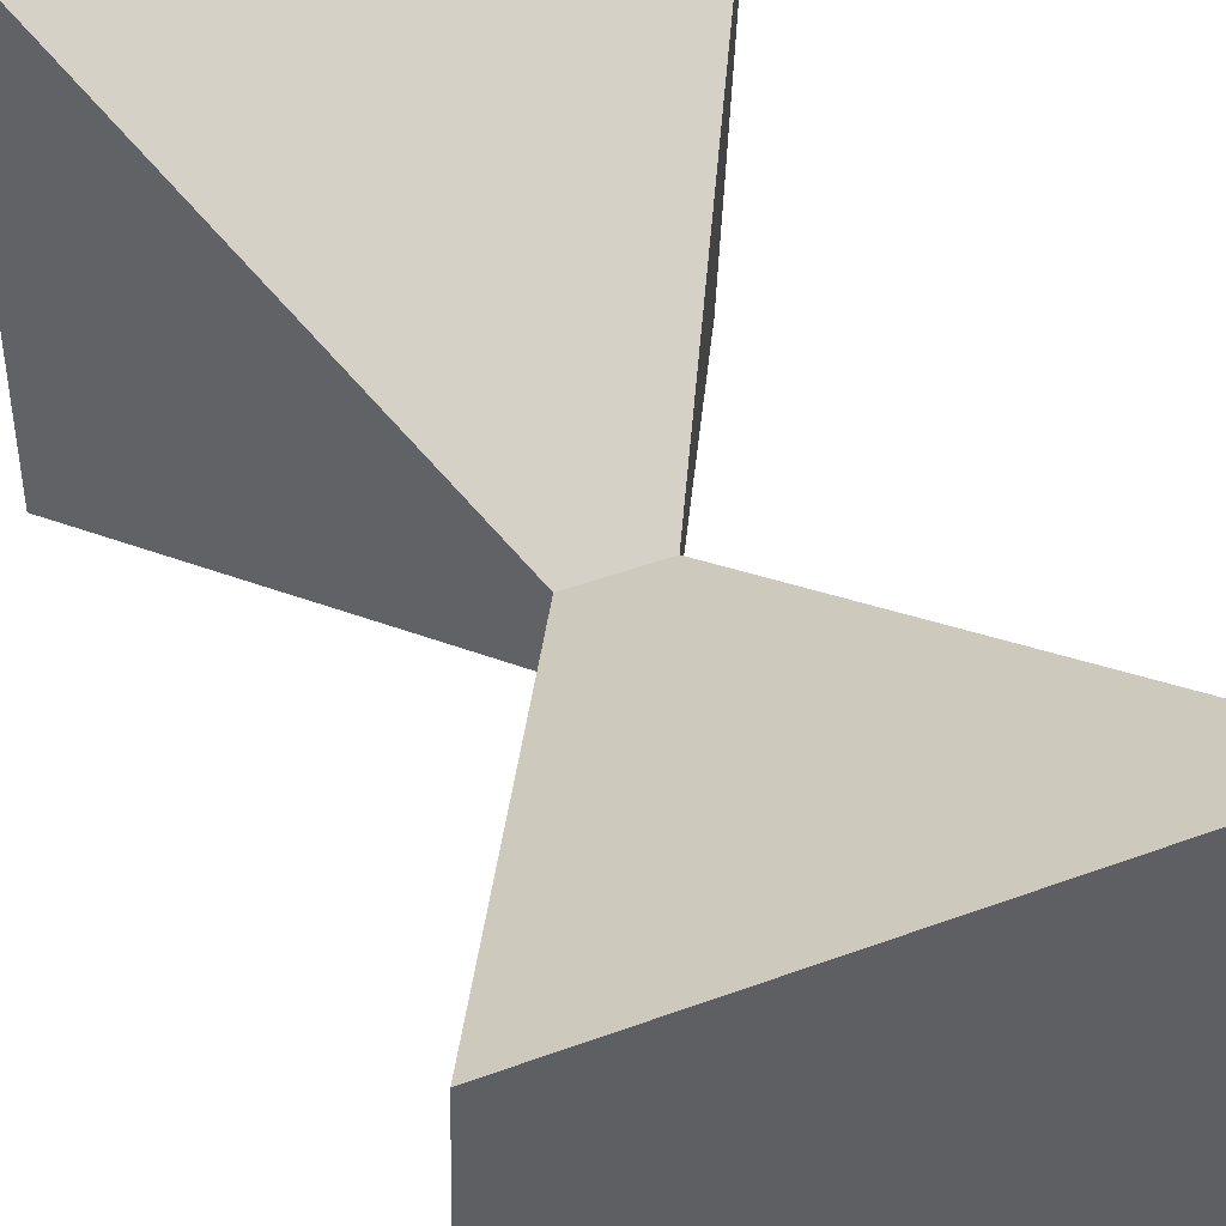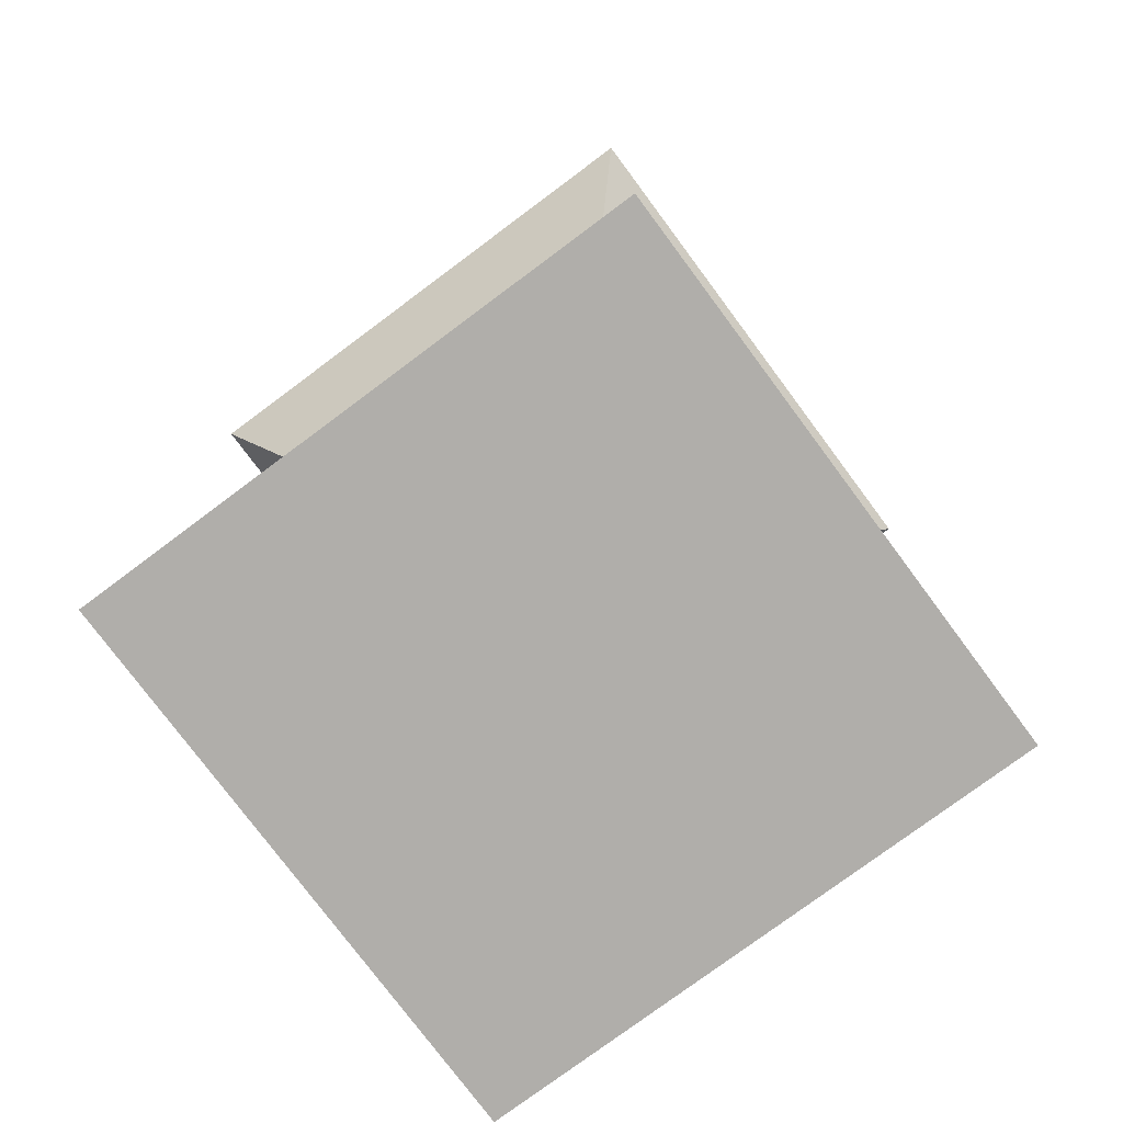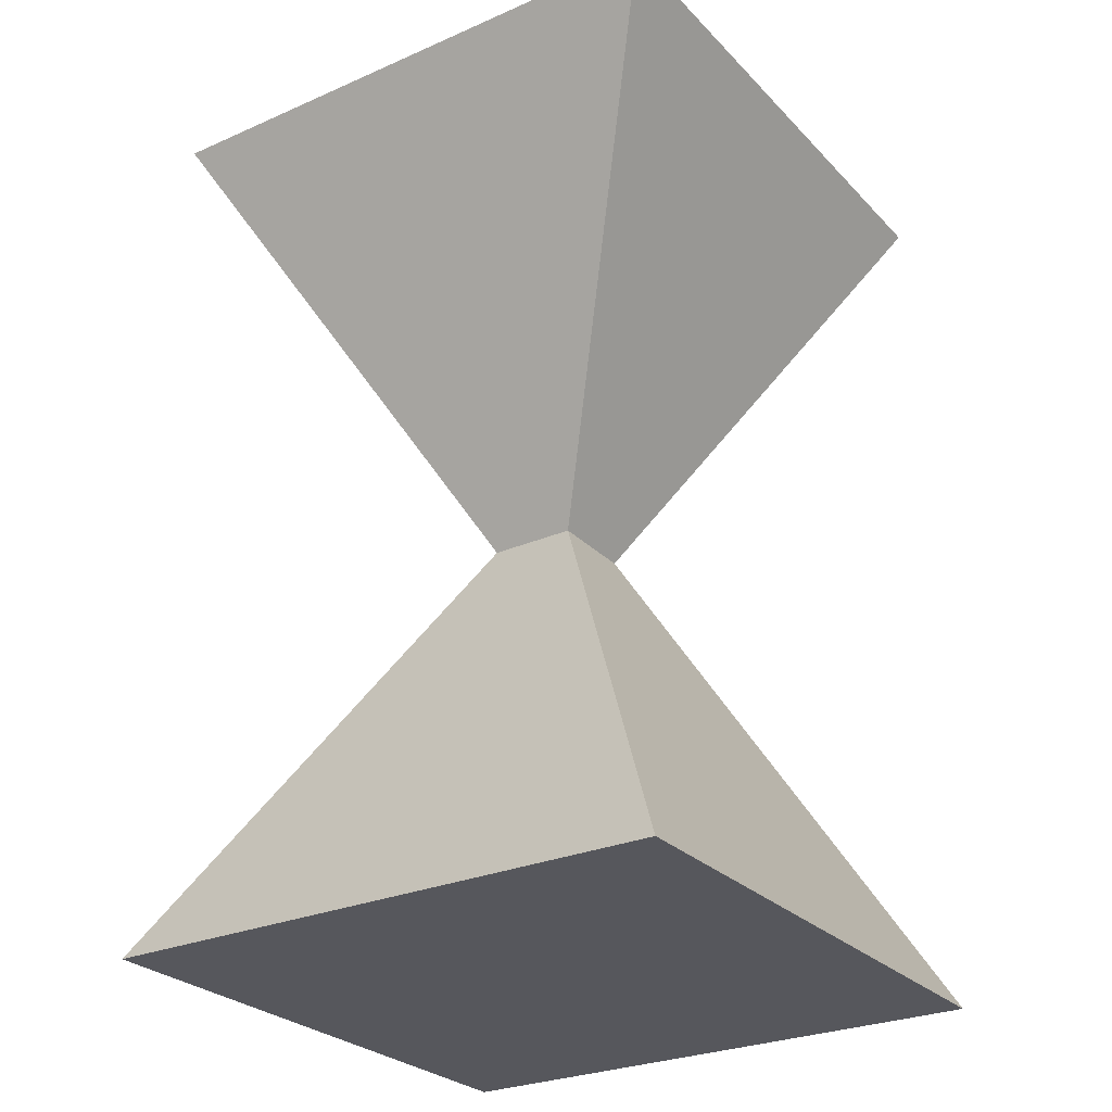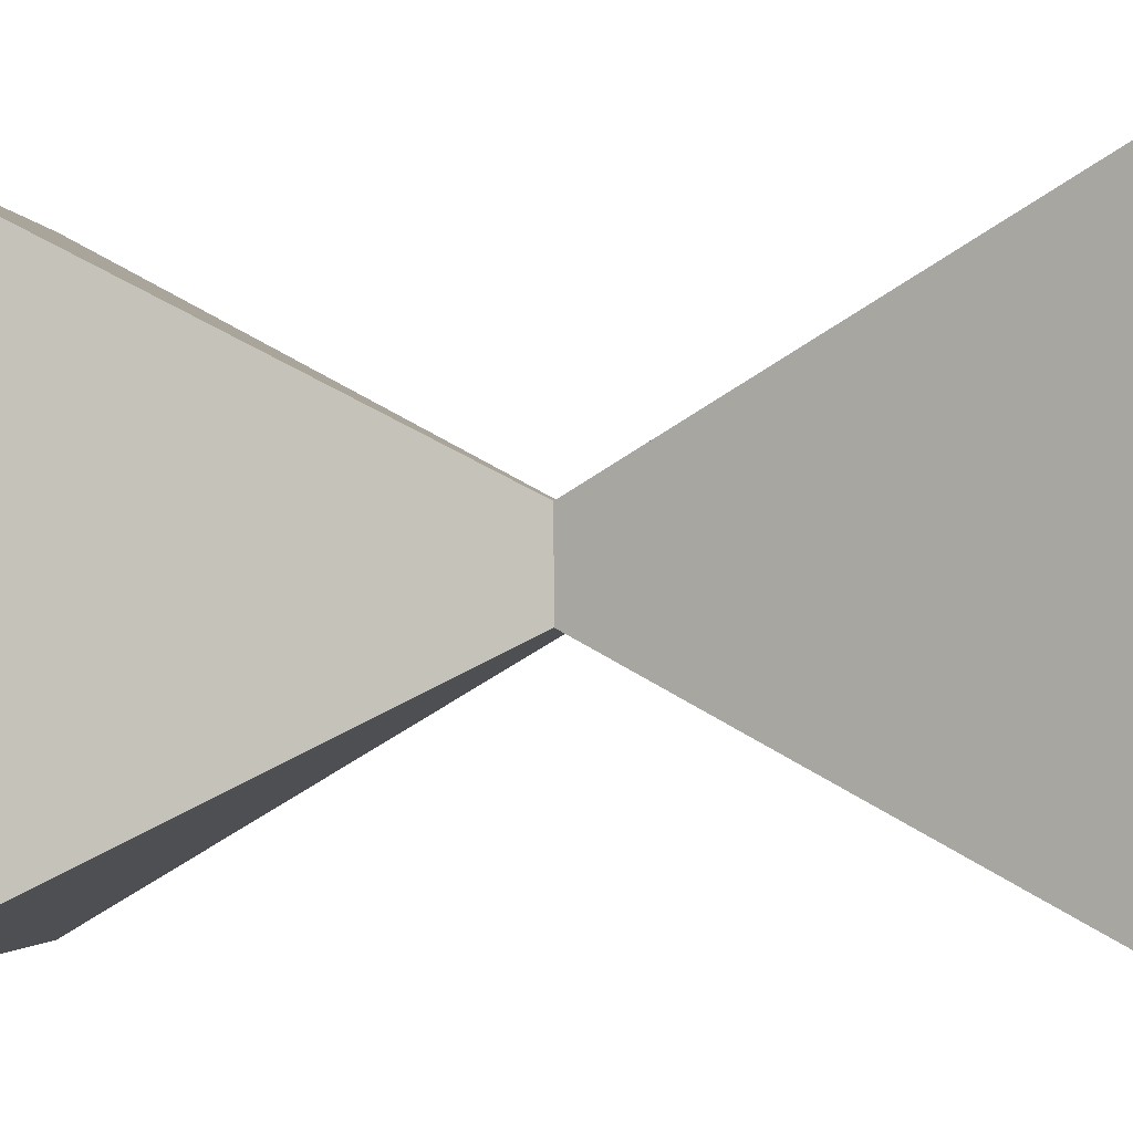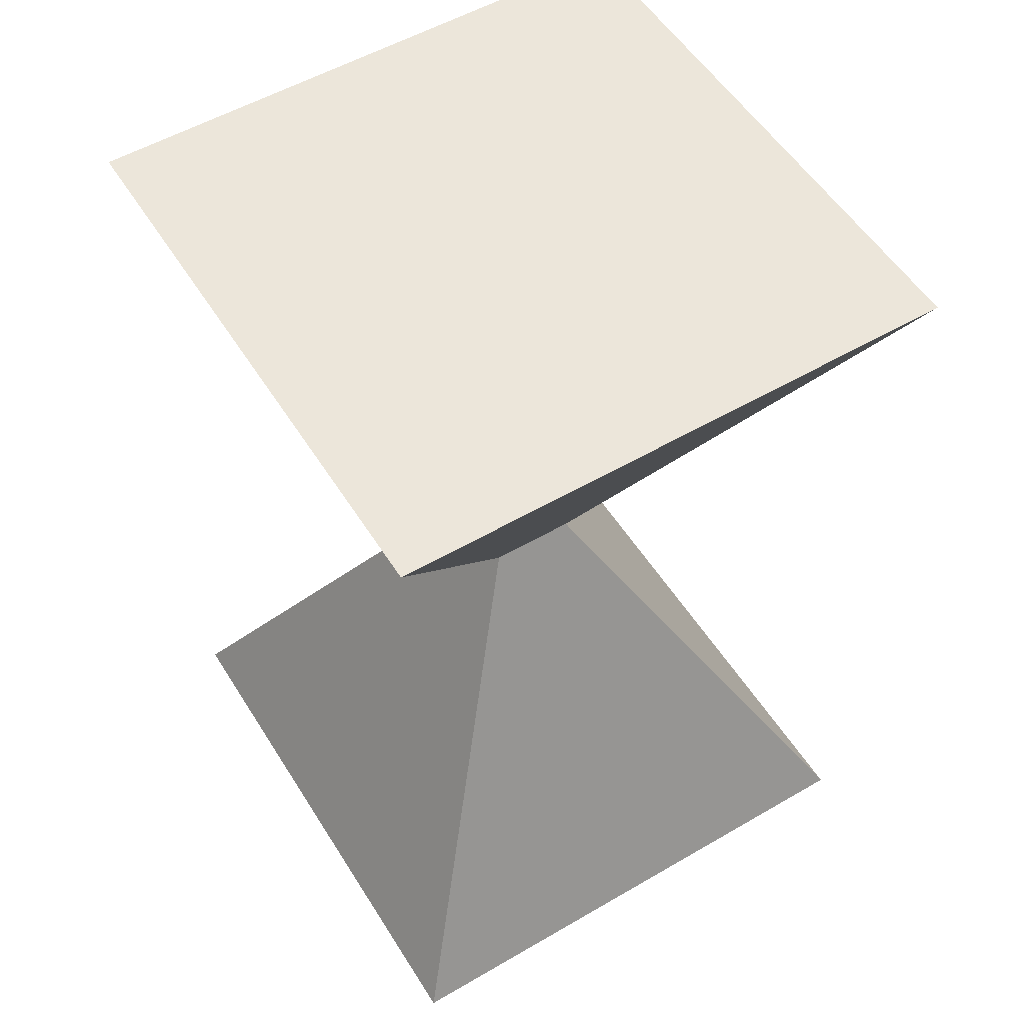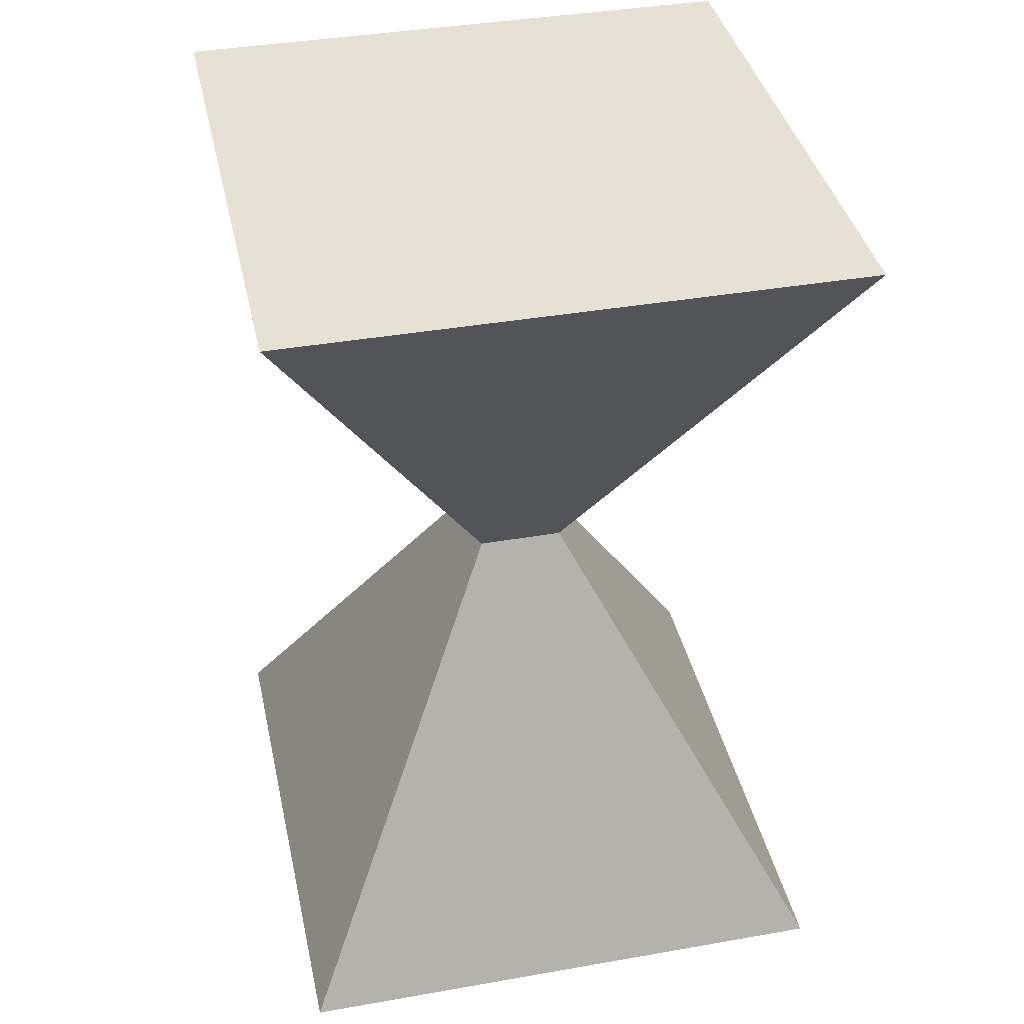
<metadata>
{"format":"obj","ext":"obj","renderer":"f3d","projection":"perspective","resolution":1024,"background":"white","views":[{"elev":52.4,"azim":-22.4,"up":"+Z"},{"elev":-77.7,"azim":38.6,"up":"+Y"},{"elev":-27.5,"azim":-54.3,"up":"+Y"},{"elev":-4.0,"azim":98.1,"up":"+Z"},{"elev":54.5,"azim":60.3,"up":"+Y"},{"elev":39.2,"azim":-10.4,"up":"+Y"}]}
</metadata>
<code>
o Cube_Cube.002
v 1.024 -1.693 -1.096
v 1.096 -1.693 1.024
v -1.024 -1.693 1.096
v -1.096 -1.693 -1.024
v 1.024 1.693 -1.096
v 0.1571 -0.009785 -0.168
v 1.096 1.693 1.024
v 0.168 -0.009785 0.1571
v -1.024 1.693 1.096
v -0.1571 -0.009785 0.168
v -1.096 1.693 -1.024
v -0.168 -0.009785 -0.1571
f 1 6 8 2
f 2 8 10 3
f 3 10 12 4
f 4 12 6 1
f 1 2 3 4
f 5 7 8 6
f 7 9 10 8
f 8 10 12 6
f 9 11 12 10
f 11 5 6 12
f 5 11 9 7

</code>
